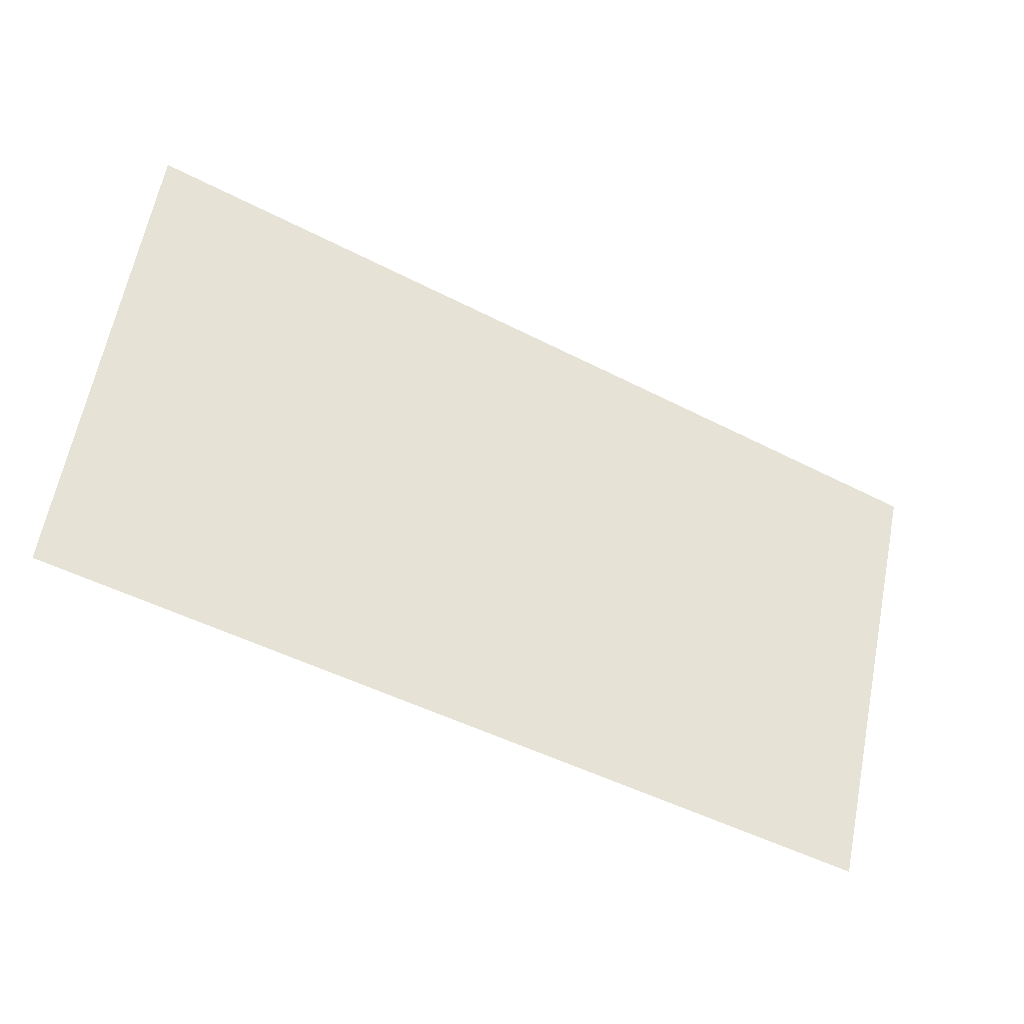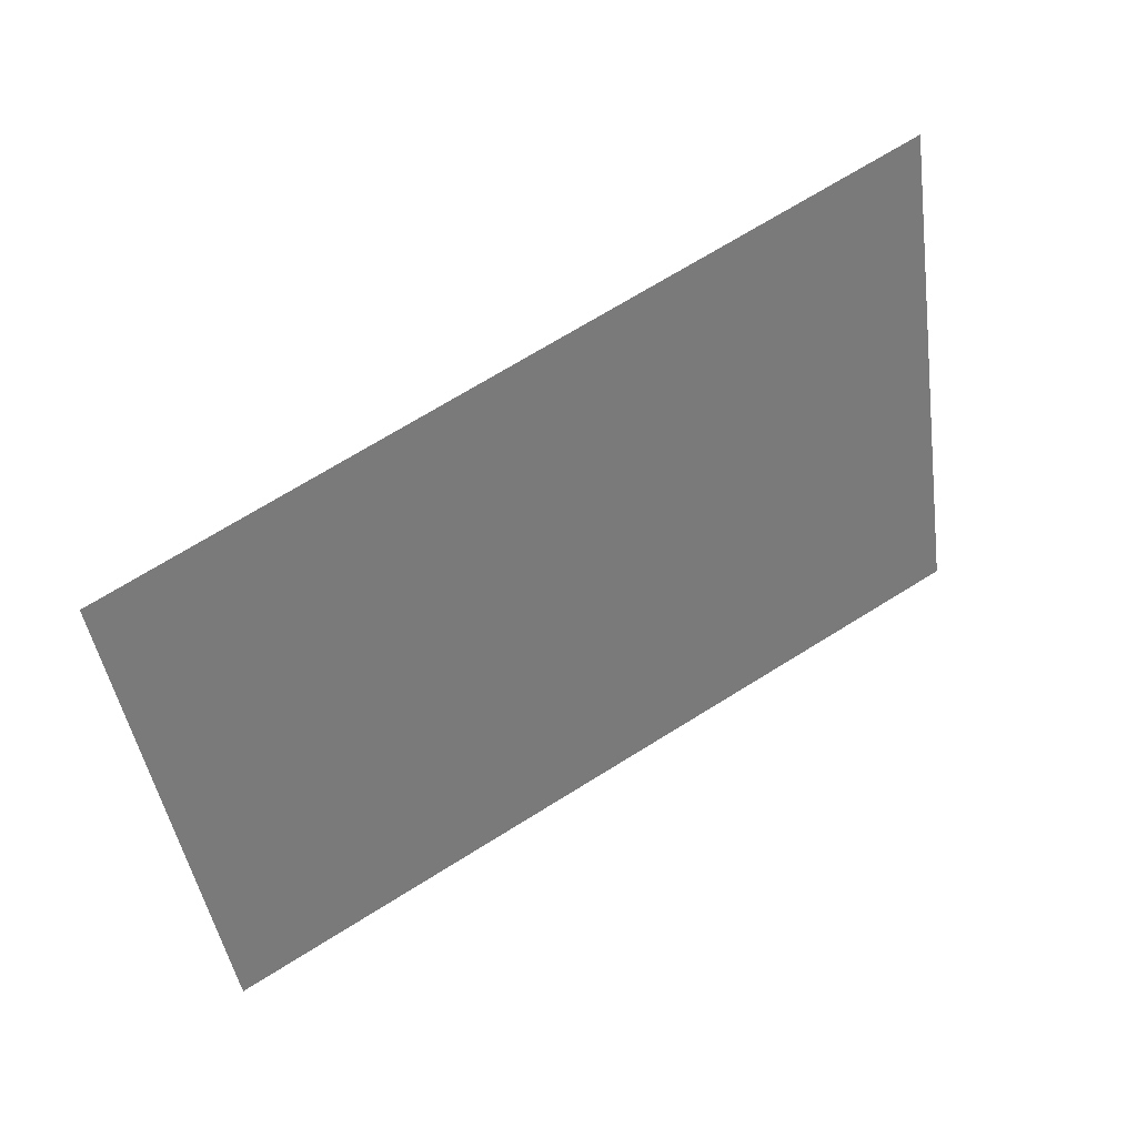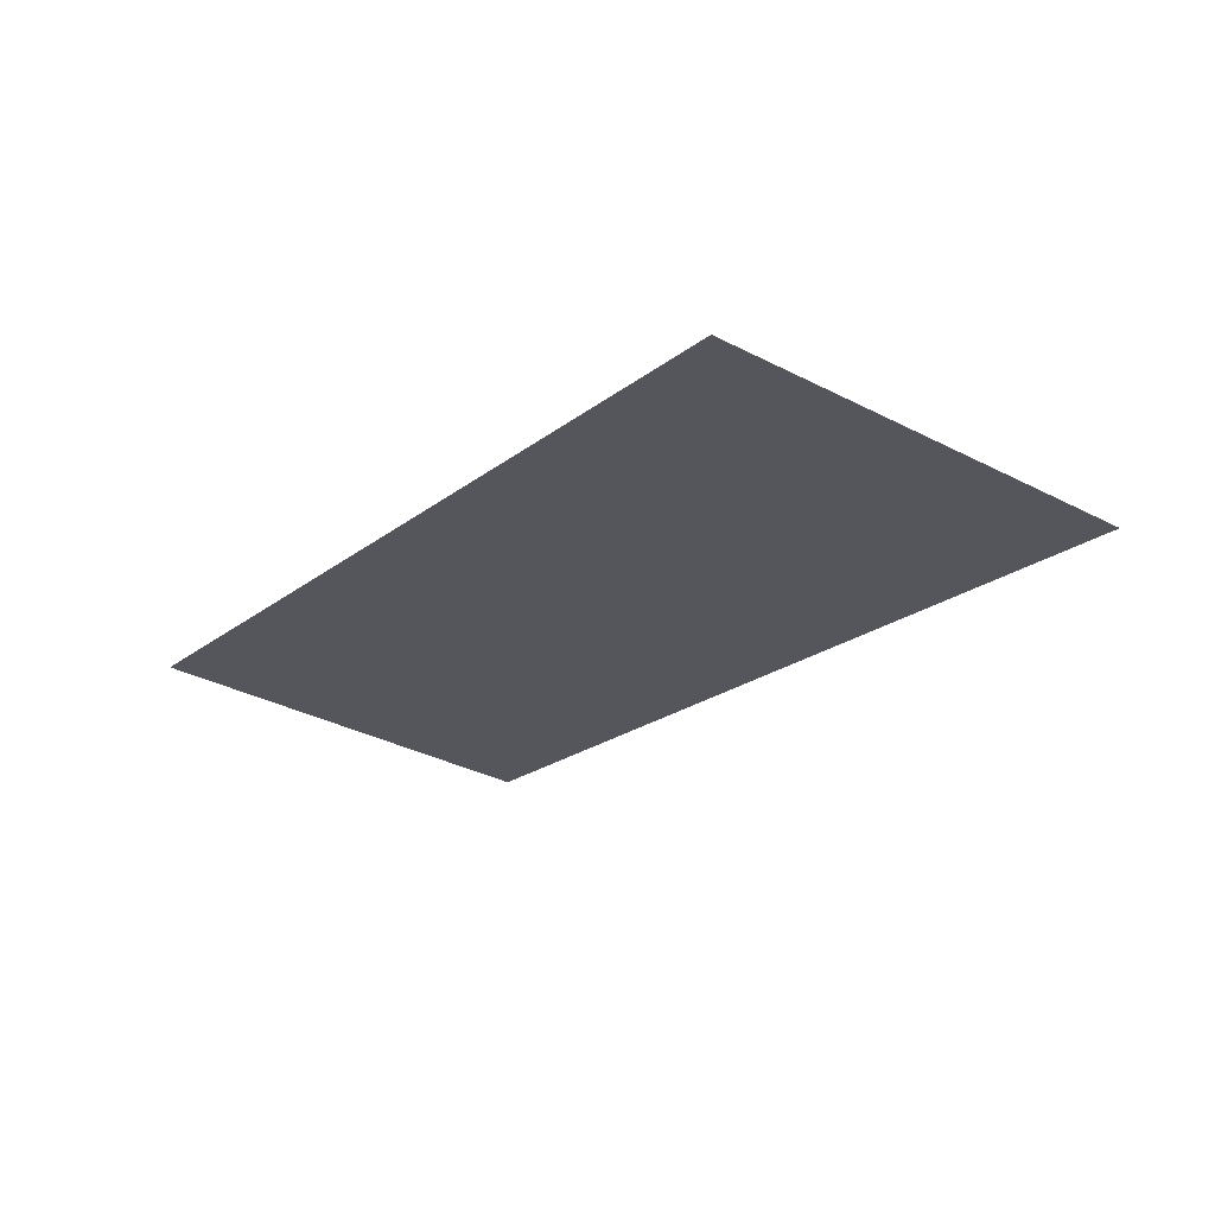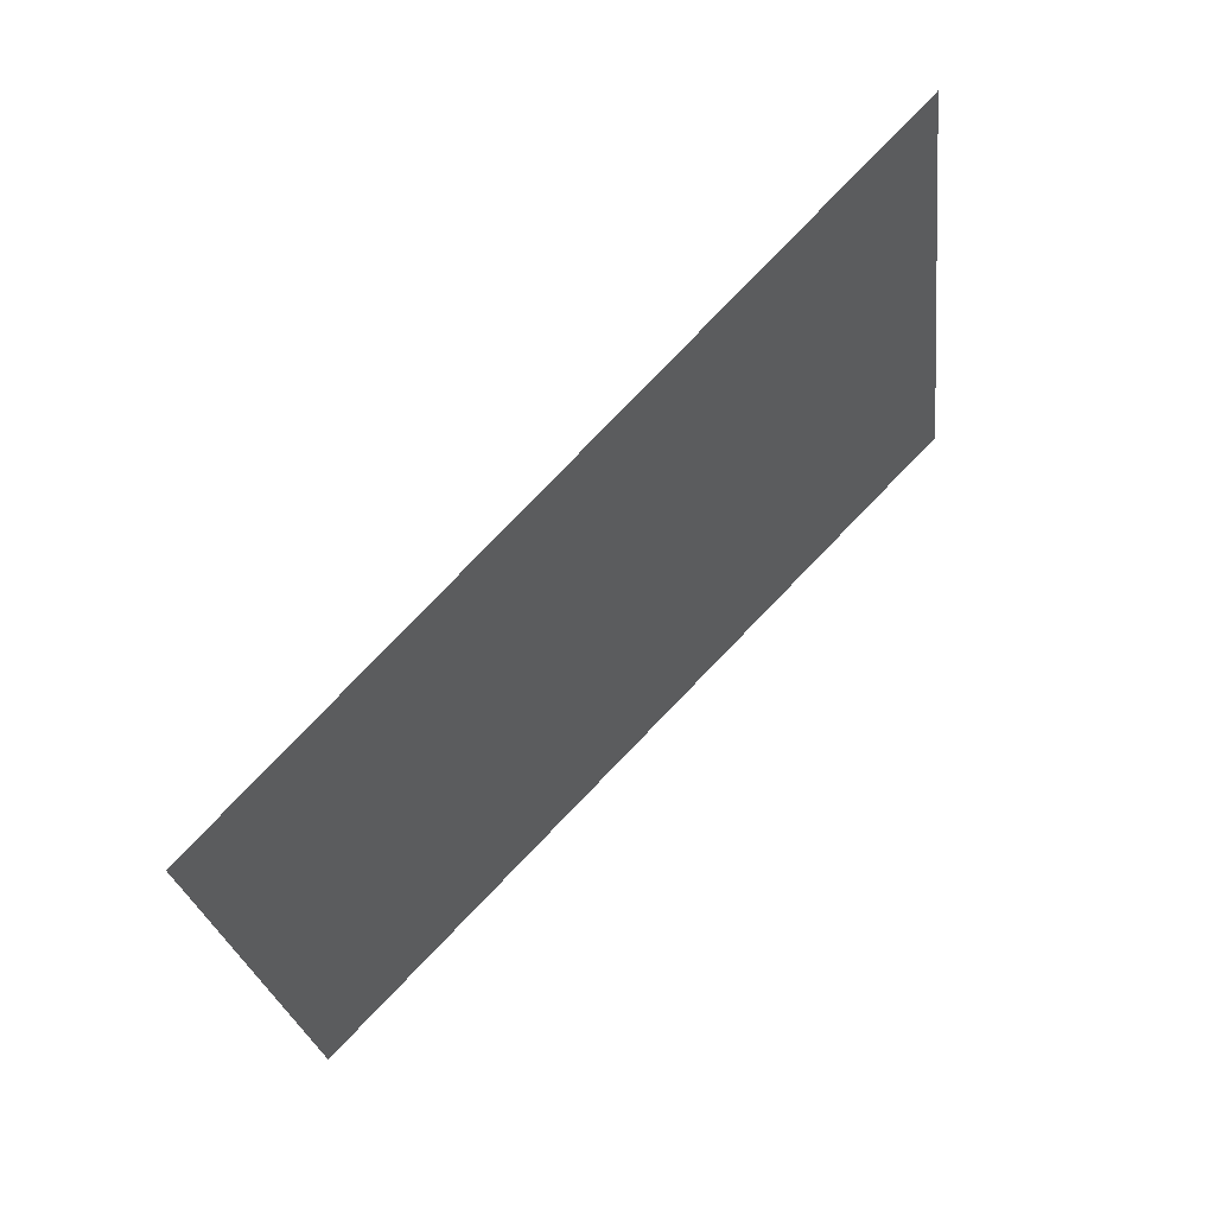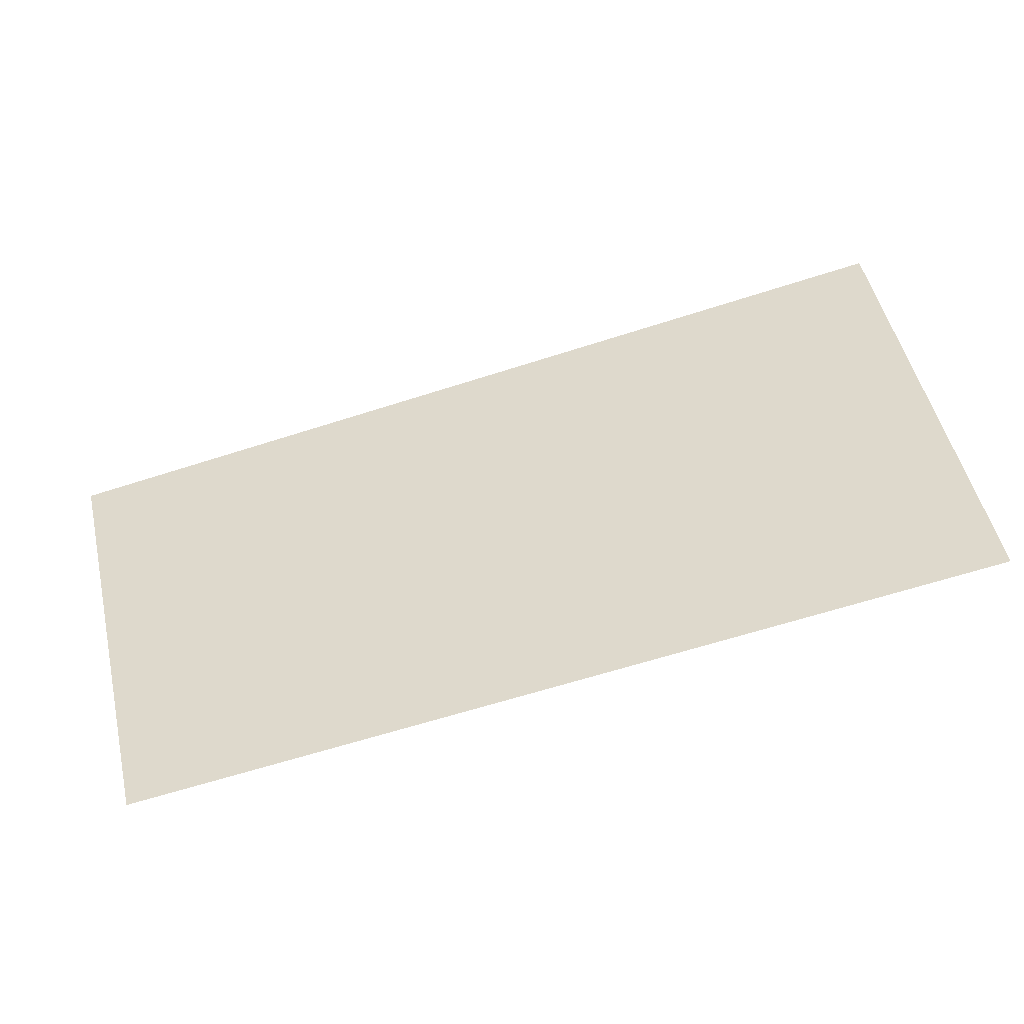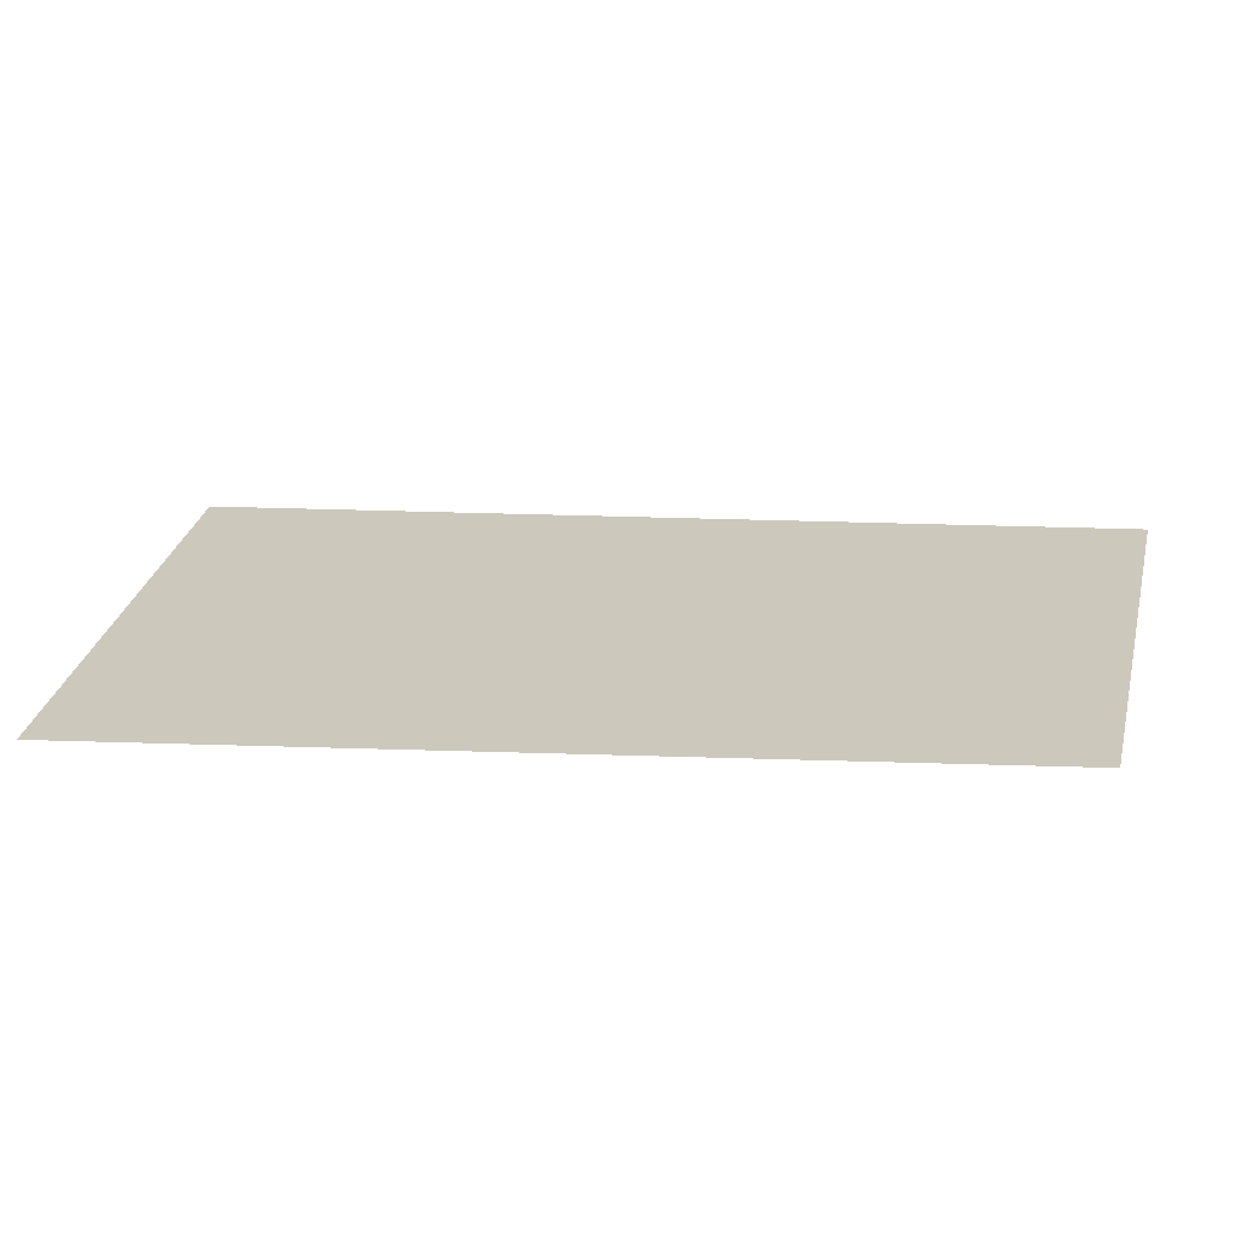
<metadata>
{"format":"obj","ext":"obj","renderer":"f3d","projection":"perspective","resolution":1024,"background":"white","views":[{"elev":-34.7,"azim":155.9,"up":"+Y"},{"elev":33.8,"azim":-34.8,"up":"+Y"},{"elev":-26.3,"azim":59.2,"up":"+Z"},{"elev":54.0,"azim":-46.4,"up":"+Y"},{"elev":-49.4,"azim":11.9,"up":"+Y"},{"elev":-67.2,"azim":-176.8,"up":"+Y"}]}
</metadata>
<code>
v 154.2 333.9 36.62
v 165.2 343.2 36.62
v 167.4 328.8 36.62
v 140.9 337.9 36.62
v 143.9 324.7 36.62
f 1 2 3
f 1 4 2
f 1 5 4
f 1 3 5

</code>
